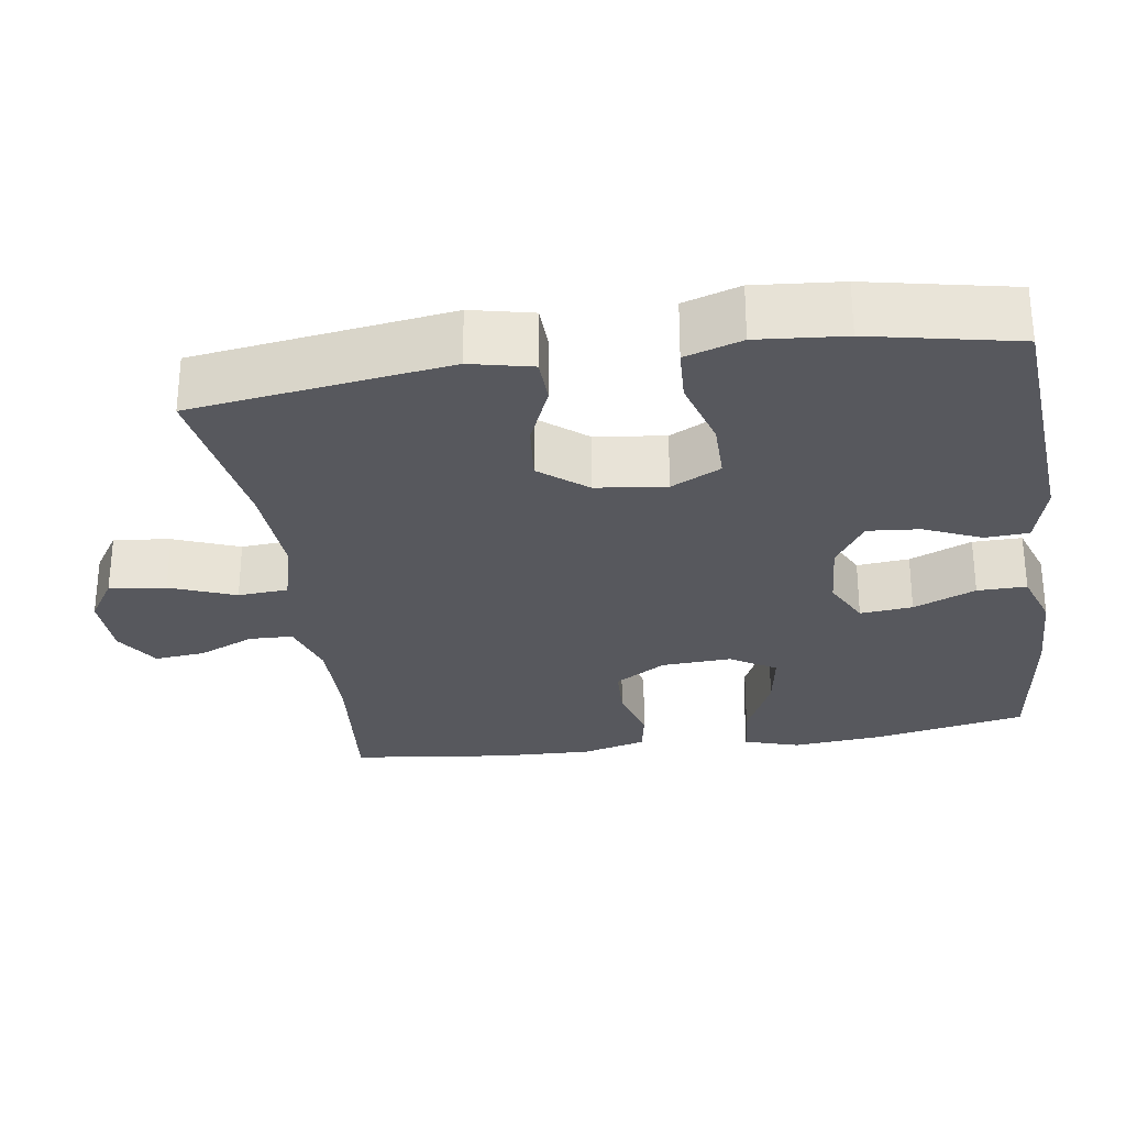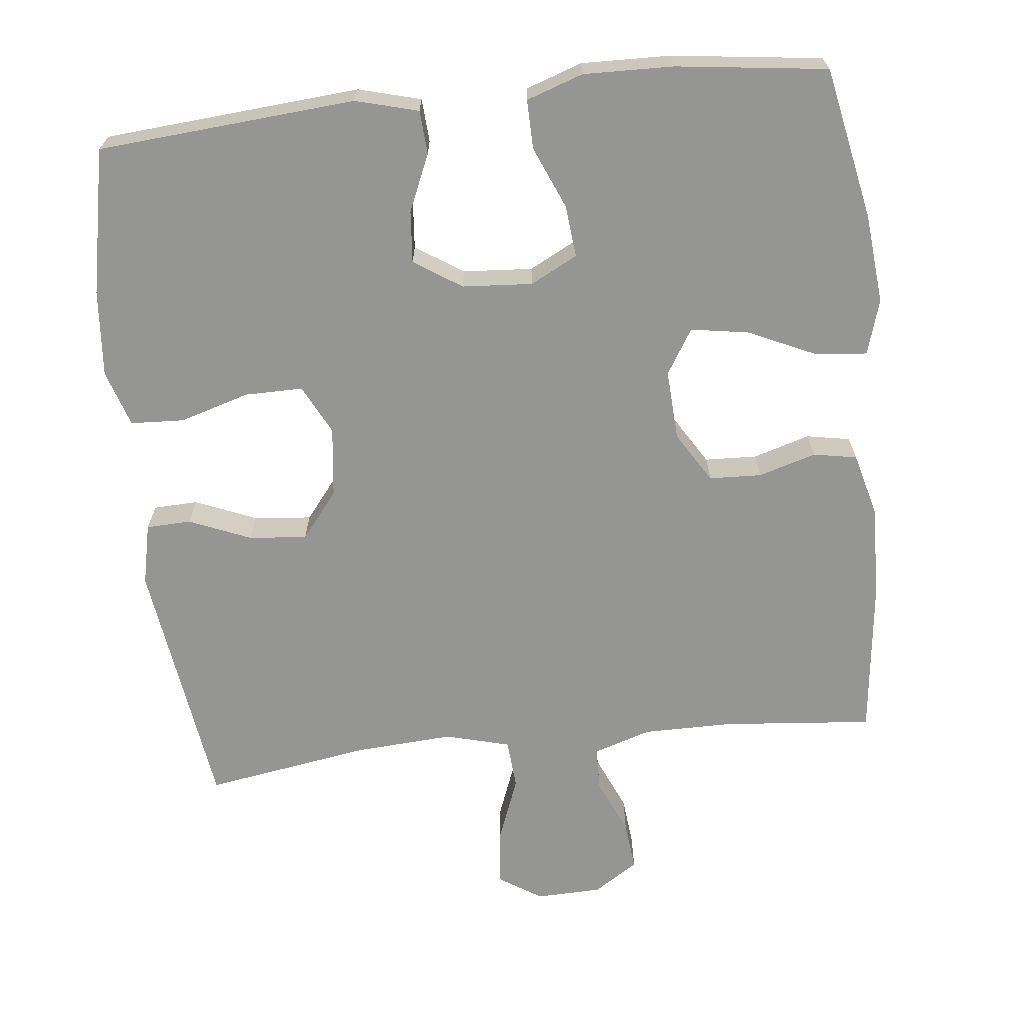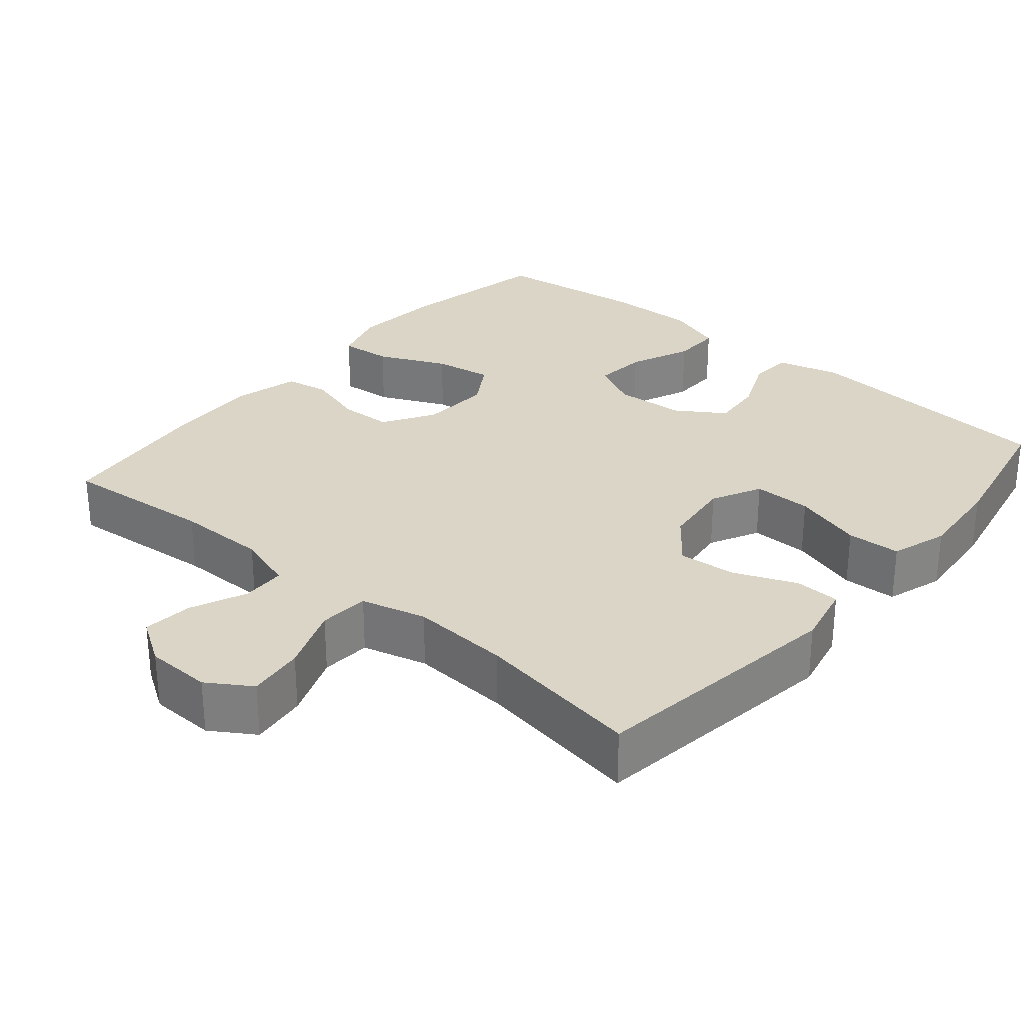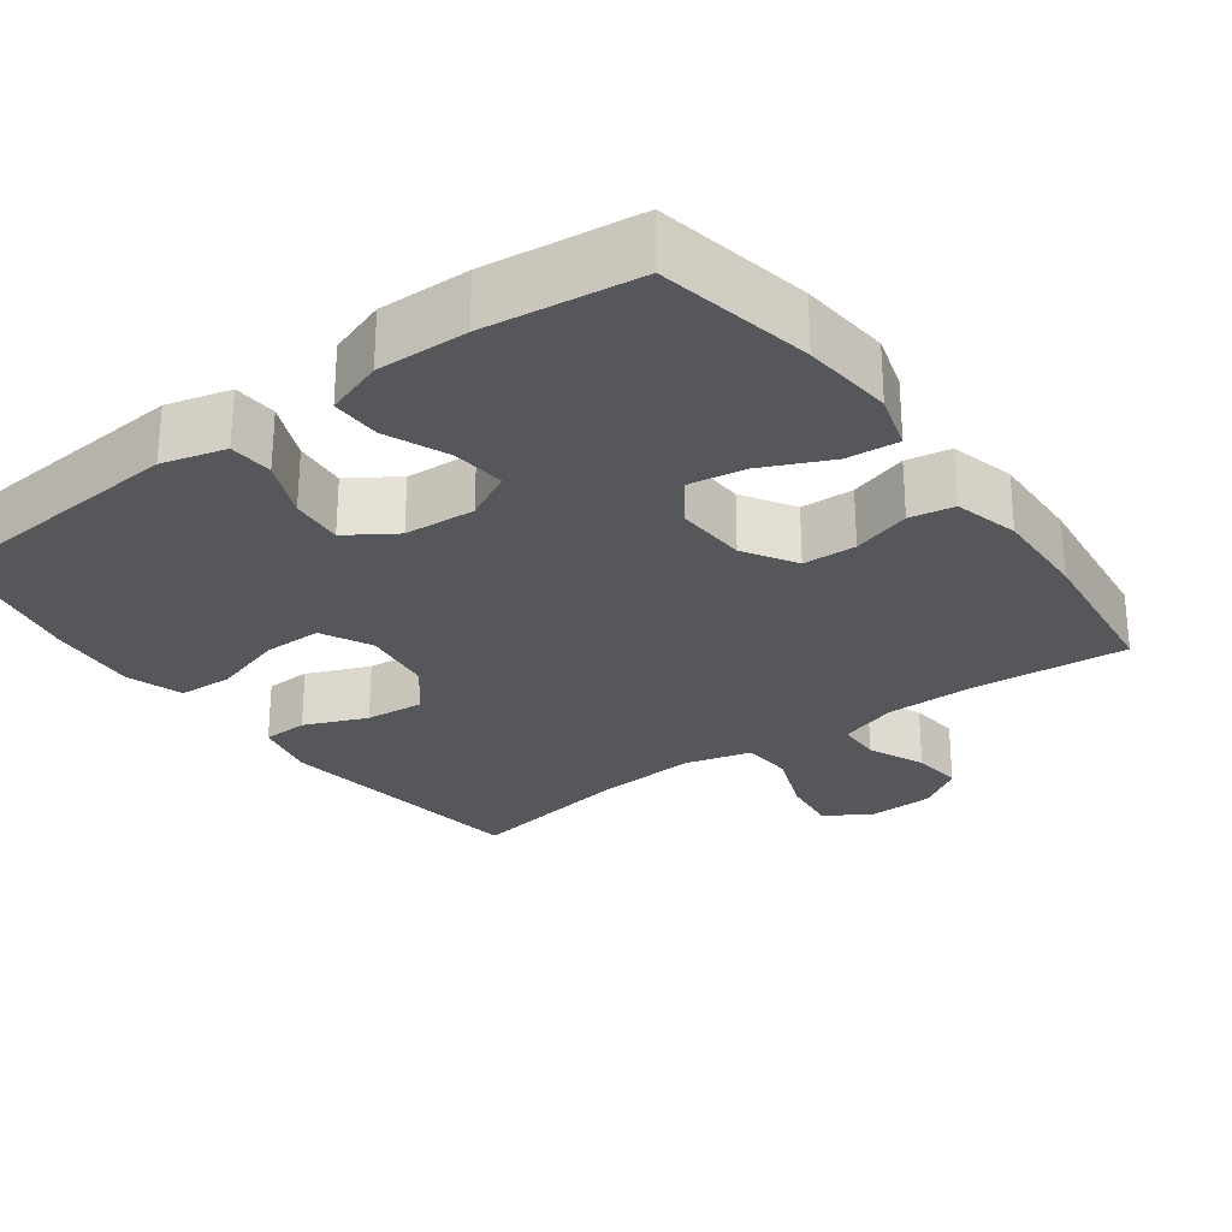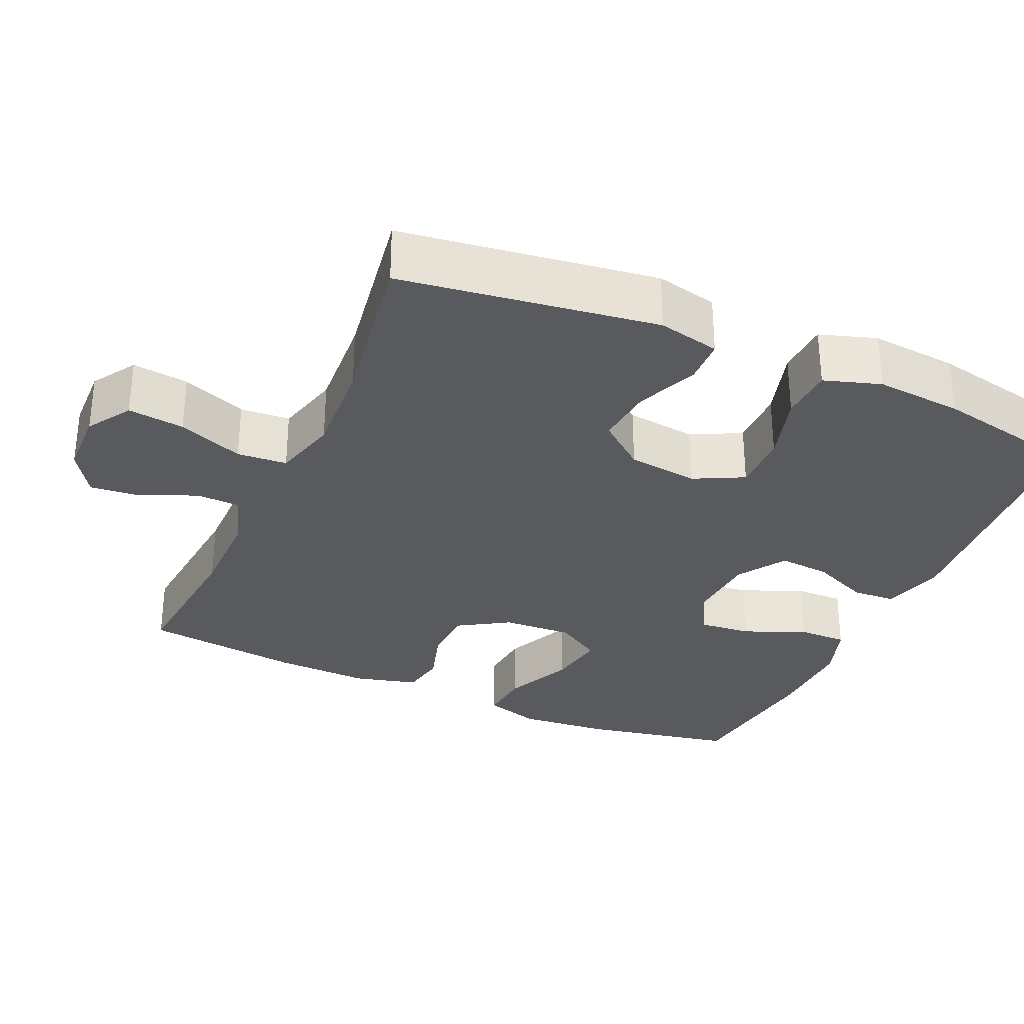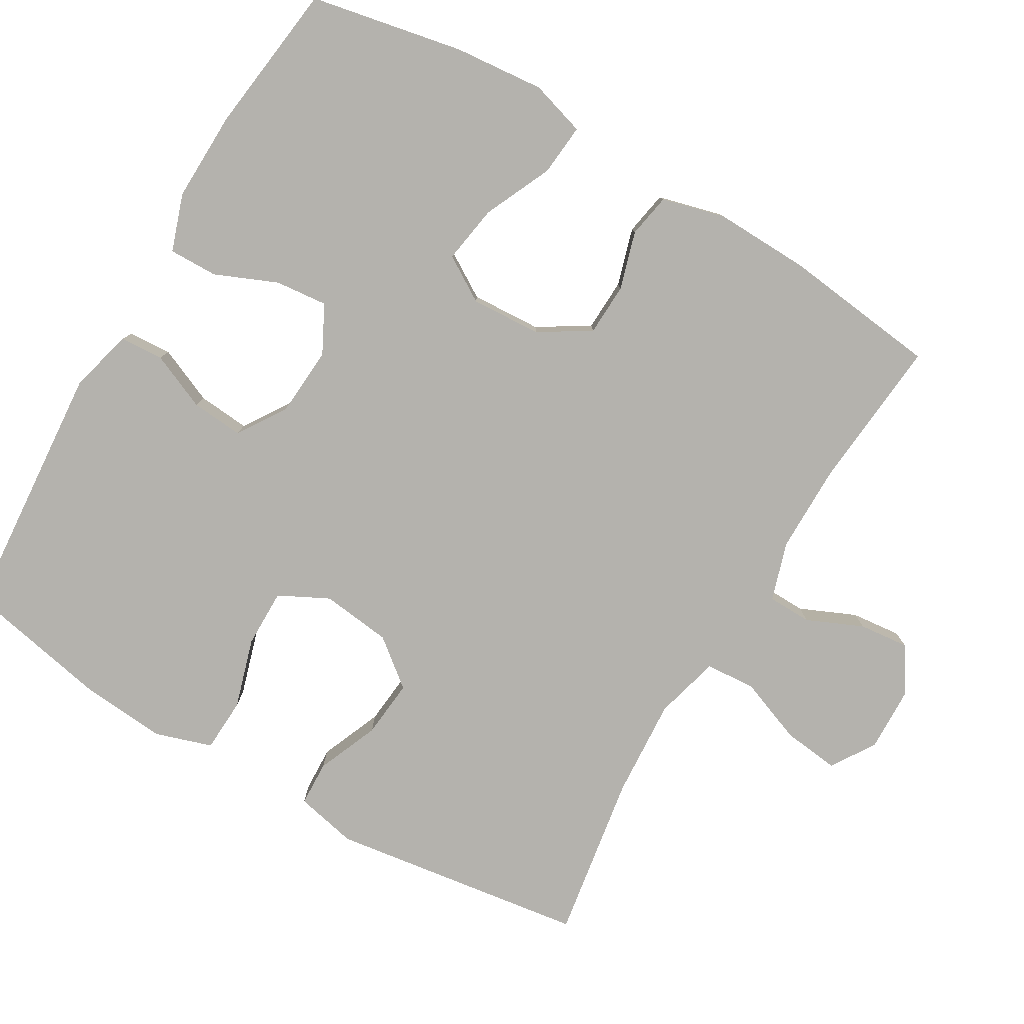
<metadata>
{"format":"obj","ext":"obj","renderer":"f3d","projection":"perspective","resolution":1024,"background":"white","views":[{"elev":-28.9,"azim":98.4,"up":"+Y"},{"elev":-67.4,"azim":-173.7,"up":"+Y"},{"elev":29.5,"azim":40.3,"up":"+Y"},{"elev":-27.4,"azim":-143.6,"up":"+Y"},{"elev":-31.4,"azim":66.0,"up":"+Y"},{"elev":-79.6,"azim":-120.3,"up":"+Y"}]}
</metadata>
<code>
o path8126
v -0.5259 0.0375 0.2564
v -0.53 0.0375 0.1259
v -0.507 0.0375 0.03795
v -0.4466 0.0375 0.02683
v -0.3673 0.0375 0.05038
v -0.2948 0.0375 0.04736
v -0.2515 0.0375 -0.02306
v -0.2463 0.0375 -0.1199
v -0.2845 0.0375 -0.1818
v -0.3649 0.0375 -0.1687
v -0.4586 0.0375 -0.1256
v -0.5298 0.0375 -0.119
v -0.5529 0.0375 -0.1951
v -0.5415 0.0375 -0.3189
v -0.5 0.0375 -0.5293
v -0.291 0.0375 -0.556
v -0.167 0.0375 -0.5591
v -0.08849 0.0375 -0.5323
v -0.08965 0.0375 -0.4647
v -0.1259 0.0375 -0.3792
v -0.1329 0.0375 -0.307
v -0.06746 0.0375 -0.2734
v 0.02926 0.0375 -0.2802
v 0.09499 0.0375 -0.3233
v 0.08877 0.0375 -0.3951
v 0.05481 0.0375 -0.4736
v 0.0586 0.0375 -0.5337
v 0.1453 0.0375 -0.557
v 0.5019 0.0375 -0.5293
v 0.5427 0.0375 -0.328
v 0.5529 0.0375 -0.2076
v 0.5278 0.0375 -0.1294
v 0.4535 0.0375 -0.1257
v 0.3572 0.0375 -0.1545
v 0.2767 0.0375 -0.1549
v 0.2421 0.0375 -0.08638
v 0.254 0.0375 0.01046
v 0.3053 0.0375 0.07485
v 0.3858 0.0375 0.06707
v 0.4709 0.0375 0.03154
v 0.5328 0.0375 0.03376
v 0.5516 0.0375 0.1189
v 0.5019 0.0375 0.4724
v 0.2736 0.0375 0.4361
v 0.1369 0.0375 0.4275
v 0.04738 0.0375 0.4513
v 0.04229 0.0375 0.5203
v 0.07695 0.0375 0.6104
v 0.08631 0.0375 0.6883
v 0.02609 0.0375 0.727
v -0.06472 0.0375 0.7245
v -0.1264 0.0375 0.6849
v -0.1194 0.0375 0.6158
v -0.08557 0.0375 0.5387
v -0.08718 0.0375 0.4783
v -0.1671 0.0375 0.4528
v -0.2914 0.0375 0.453
v -0.5 0.0375 0.4724
v -0.5259 -0.0375 0.2564
v -0.53 -0.0375 0.1259
v -0.507 -0.0375 0.03795
v -0.4466 -0.0375 0.02683
v -0.3673 -0.0375 0.05038
v -0.2948 -0.0375 0.04736
v -0.2515 -0.0375 -0.02306
v -0.2463 -0.0375 -0.1199
v -0.2845 -0.0375 -0.1818
v -0.3649 -0.0375 -0.1687
v -0.4586 -0.0375 -0.1256
v -0.5298 -0.0375 -0.119
v -0.5529 -0.0375 -0.1951
v -0.5415 -0.0375 -0.3189
v -0.5 -0.0375 -0.5293
v -0.291 -0.0375 -0.556
v -0.167 -0.0375 -0.5591
v -0.08849 -0.0375 -0.5323
v -0.08965 -0.0375 -0.4647
v -0.1259 -0.0375 -0.3792
v -0.1329 -0.0375 -0.307
v -0.06746 -0.0375 -0.2734
v 0.02926 -0.0375 -0.2802
v 0.09499 -0.0375 -0.3233
v 0.08877 -0.0375 -0.3951
v 0.05481 -0.0375 -0.4736
v 0.0586 -0.0375 -0.5337
v 0.1453 -0.0375 -0.557
v 0.5019 -0.0375 -0.5293
v 0.5427 -0.0375 -0.328
v 0.5529 -0.0375 -0.2076
v 0.5278 -0.0375 -0.1294
v 0.4535 -0.0375 -0.1257
v 0.3572 -0.0375 -0.1545
v 0.2767 -0.0375 -0.1549
v 0.2421 -0.0375 -0.08638
v 0.254 -0.0375 0.01046
v 0.3053 -0.0375 0.07485
v 0.3858 -0.0375 0.06707
v 0.4709 -0.0375 0.03154
v 0.5328 -0.0375 0.03376
v 0.5516 -0.0375 0.1189
v 0.5019 -0.0375 0.4724
v 0.2736 -0.0375 0.4361
v 0.1369 -0.0375 0.4275
v 0.04738 -0.0375 0.4513
v 0.04229 -0.0375 0.5203
v 0.07695 -0.0375 0.6104
v 0.08631 -0.0375 0.6883
v 0.02609 -0.0375 0.727
v -0.06472 -0.0375 0.7245
v -0.1264 -0.0375 0.6849
v -0.1194 -0.0375 0.6158
v -0.08557 -0.0375 0.5387
v -0.08718 -0.0375 0.4783
v -0.1671 -0.0375 0.4528
v -0.2914 -0.0375 0.453
v -0.5 -0.0375 0.4724
v -0.291 0.0375 -0.556
v -0.167 0.0375 -0.5591
v -0.08849 0.0375 -0.5323
v -0.08849 0.0375 -0.5323
v 0.0586 0.0375 -0.5337
v 0.0586 0.0375 -0.5337
v 0.1453 0.0375 -0.557
v -0.5 0.0375 -0.5293
v -0.5 0.0375 -0.5293
v 0.05481 0.0375 -0.4736
v 0.5019 0.0375 -0.5293
v 0.5019 0.0375 -0.5293
v -0.08965 0.0375 -0.4647
v 0.08877 0.0375 -0.3951
v -0.1259 0.0375 -0.3792
v 0.5427 0.0375 -0.328
v -0.5415 0.0375 -0.3189
v 0.09499 0.0375 -0.3233
v 0.09499 0.0375 -0.3233
v -0.1329 0.0375 -0.307
v -0.1329 0.0375 -0.307
v 0.5529 0.0375 -0.2076
v 0.02926 0.0375 -0.2802
v -0.5529 0.0375 -0.1951
v -0.06746 0.0375 -0.2734
v 0.5278 0.0375 -0.1294
v 0.5278 0.0375 -0.1294
v -0.5298 0.0375 -0.119
v -0.5298 0.0375 -0.119
v -0.2845 0.0375 -0.1818
v -0.2845 0.0375 -0.1818
v -0.3649 0.0375 -0.1687
v -0.2463 0.0375 -0.1199
v 0.3572 0.0375 -0.1545
v 0.2767 0.0375 -0.1549
v 0.2767 0.0375 -0.1549
v -0.4586 0.0375 -0.1256
v 0.2421 0.0375 -0.08638
v 0.4535 0.0375 -0.1257
v -0.2515 0.0375 -0.02306
v 0.254 0.0375 0.01046
v -0.2948 0.0375 0.04736
v 0.3053 0.0375 0.07485
v -0.507 0.0375 0.03795
v -0.507 0.0375 0.03795
v -0.4466 0.0375 0.02683
v -0.3673 0.0375 0.05038
v 0.3858 0.0375 0.06707
v 0.4709 0.0375 0.03154
v 0.5328 0.0375 0.03376
v 0.5328 0.0375 0.03376
v 0.5516 0.0375 0.1189
v -0.53 0.0375 0.1259
v -0.5259 0.0375 0.2564
v 0.1369 0.0375 0.4275
v 0.04738 0.0375 0.4513
v 0.04738 0.0375 0.4513
v 0.2736 0.0375 0.4361
v 0.5019 0.0375 0.4724
v 0.5019 0.0375 0.4724
v -0.5 0.0375 0.4724
v -0.5 0.0375 0.4724
v -0.2914 0.0375 0.453
v -0.1671 0.0375 0.4528
v -0.08718 0.0375 0.4783
v -0.08718 0.0375 0.4783
v 0.04229 0.0375 0.5203
v -0.08557 0.0375 0.5387
v 0.07695 0.0375 0.6104
v -0.1194 0.0375 0.6158
v 0.08631 0.0375 0.6883
v 0.08631 0.0375 0.6883
v -0.1264 0.0375 0.6849
v -0.1264 0.0375 0.6849
v -0.06472 0.0375 0.7245
v 0.02609 0.0375 0.727
v -0.291 -0.0375 -0.556
v -0.167 -0.0375 -0.5591
v -0.08849 -0.0375 -0.5323
v -0.08849 -0.0375 -0.5323
v 0.0586 -0.0375 -0.5337
v 0.0586 -0.0375 -0.5337
v 0.1453 -0.0375 -0.557
v -0.5 -0.0375 -0.5293
v -0.5 -0.0375 -0.5293
v 0.05481 -0.0375 -0.4736
v 0.5019 -0.0375 -0.5293
v 0.5019 -0.0375 -0.5293
v -0.08965 -0.0375 -0.4647
v 0.08877 -0.0375 -0.3951
v -0.1259 -0.0375 -0.3792
v 0.5427 -0.0375 -0.328
v -0.5415 -0.0375 -0.3189
v 0.09499 -0.0375 -0.3233
v 0.09499 -0.0375 -0.3233
v -0.1329 -0.0375 -0.307
v -0.1329 -0.0375 -0.307
v 0.5529 -0.0375 -0.2076
v 0.02926 -0.0375 -0.2802
v -0.5529 -0.0375 -0.1951
v -0.06746 -0.0375 -0.2734
v 0.5278 -0.0375 -0.1294
v 0.5278 -0.0375 -0.1294
v -0.5298 -0.0375 -0.119
v -0.5298 -0.0375 -0.119
v -0.2845 -0.0375 -0.1818
v -0.2845 -0.0375 -0.1818
v -0.3649 -0.0375 -0.1687
v -0.2463 -0.0375 -0.1199
v 0.3572 -0.0375 -0.1545
v 0.2767 -0.0375 -0.1549
v 0.2767 -0.0375 -0.1549
v -0.4586 -0.0375 -0.1256
v 0.2421 -0.0375 -0.08638
v 0.4535 -0.0375 -0.1257
v -0.2515 -0.0375 -0.02306
v 0.254 -0.0375 0.01046
v -0.2948 -0.0375 0.04736
v 0.3053 -0.0375 0.07485
v -0.507 -0.0375 0.03795
v -0.507 -0.0375 0.03795
v -0.4466 -0.0375 0.02683
v -0.3673 -0.0375 0.05038
v 0.3858 -0.0375 0.06707
v 0.4709 -0.0375 0.03154
v 0.5328 -0.0375 0.03376
v 0.5328 -0.0375 0.03376
v 0.5516 -0.0375 0.1189
v -0.53 -0.0375 0.1259
v -0.5259 -0.0375 0.2564
v 0.1369 -0.0375 0.4275
v 0.04738 -0.0375 0.4513
v 0.04738 -0.0375 0.4513
v 0.2736 -0.0375 0.4361
v 0.5019 -0.0375 0.4724
v 0.5019 -0.0375 0.4724
v -0.5 -0.0375 0.4724
v -0.5 -0.0375 0.4724
v -0.2914 -0.0375 0.453
v -0.1671 -0.0375 0.4528
v -0.08718 -0.0375 0.4783
v -0.08718 -0.0375 0.4783
v 0.04229 -0.0375 0.5203
v -0.08557 -0.0375 0.5387
v 0.07695 -0.0375 0.6104
v -0.1194 -0.0375 0.6158
v 0.08631 -0.0375 0.6883
v 0.08631 -0.0375 0.6883
v -0.1264 -0.0375 0.6849
v -0.1264 -0.0375 0.6849
v -0.06472 -0.0375 0.7245
v 0.02609 -0.0375 0.727
f 205 194 195
f 265 262 267
f 222 209 193
f 227 210 206
f 226 214 231
f 239 245 238
f 244 241 242
f 240 241 244
f 208 206 203
f 233 232 230
f 225 217 232
f 246 255 253
f 222 212 225
f 232 217 215
f 260 257 259
f 256 234 248
f 251 250 244
f 230 232 215
f 224 209 222
f 210 227 215
f 268 267 261
f 199 202 197
f 225 212 217
f 226 206 208
f 209 224 216
f 261 260 259
f 234 246 239
f 203 206 199
f 263 268 261
f 259 257 248
f 257 256 248
f 230 215 227
f 260 261 262
f 222 207 212
f 222 193 207
f 262 261 267
f 236 238 245
f 207 194 205
f 247 233 235
f 220 216 229
f 194 207 193
f 250 235 240
f 206 202 199
f 226 208 214
f 245 239 246
f 247 235 250
f 193 209 200
f 244 250 240
f 248 232 233
f 229 216 224
f 248 234 232
f 227 206 226
f 246 234 255
f 231 214 218
f 248 233 247
f 255 234 256
f 16 17 75 74
f 17 120 196 75
f 122 28 86 198
f 125 16 74 201
f 26 27 85 84
f 28 128 204 86
f 18 19 77 76
f 25 26 84 83
f 19 20 78 77
f 29 30 88 87
f 14 15 73 72
f 135 25 83 211
f 20 137 213 78
f 30 31 89 88
f 23 24 82 81
f 13 14 72 71
f 21 22 80 79
f 22 23 81 80
f 31 143 219 89
f 145 13 71 221
f 147 10 68 223
f 8 9 67 66
f 34 152 228 92
f 11 12 70 69
f 10 11 69 68
f 35 36 94 93
f 33 34 92 91
f 32 33 91 90
f 7 8 66 65
f 36 37 95 94
f 6 7 65 64
f 37 38 96 95
f 161 4 62 237
f 4 5 63 62
f 39 40 98 97
f 40 167 243 98
f 41 42 100 99
f 2 3 61 60
f 5 6 64 63
f 38 39 97 96
f 1 2 60 59
f 45 173 249 103
f 44 45 103 102
f 176 44 102 252
f 42 43 101 100
f 178 1 59 254
f 57 58 116 115
f 56 57 115 114
f 182 56 114 258
f 46 47 105 104
f 54 55 113 112
f 47 48 106 105
f 53 54 112 111
f 48 188 264 106
f 190 53 111 266
f 51 52 110 109
f 50 51 109 108
f 49 50 108 107
f 129 119 118
f 189 191 186
f 146 117 133
f 151 130 134
f 150 155 138
f 163 162 169
f 168 166 165
f 164 168 165
f 132 127 130
f 157 154 156
f 149 156 141
f 170 177 179
f 146 149 136
f 156 139 141
f 184 183 181
f 180 172 158
f 175 168 174
f 154 139 156
f 148 146 133
f 134 139 151
f 192 185 191
f 123 121 126
f 149 141 136
f 150 132 130
f 133 140 148
f 185 183 184
f 158 163 170
f 127 123 130
f 187 185 192
f 183 172 181
f 181 172 180
f 154 151 139
f 184 186 185
f 146 136 131
f 146 131 117
f 186 191 185
f 160 169 162
f 131 129 118
f 171 159 157
f 144 153 140
f 118 117 131
f 174 164 159
f 130 123 126
f 150 138 132
f 169 170 163
f 171 174 159
f 117 124 133
f 168 164 174
f 172 157 156
f 153 148 140
f 172 156 158
f 151 150 130
f 170 179 158
f 155 142 138
f 172 171 157
f 179 180 158

</code>
